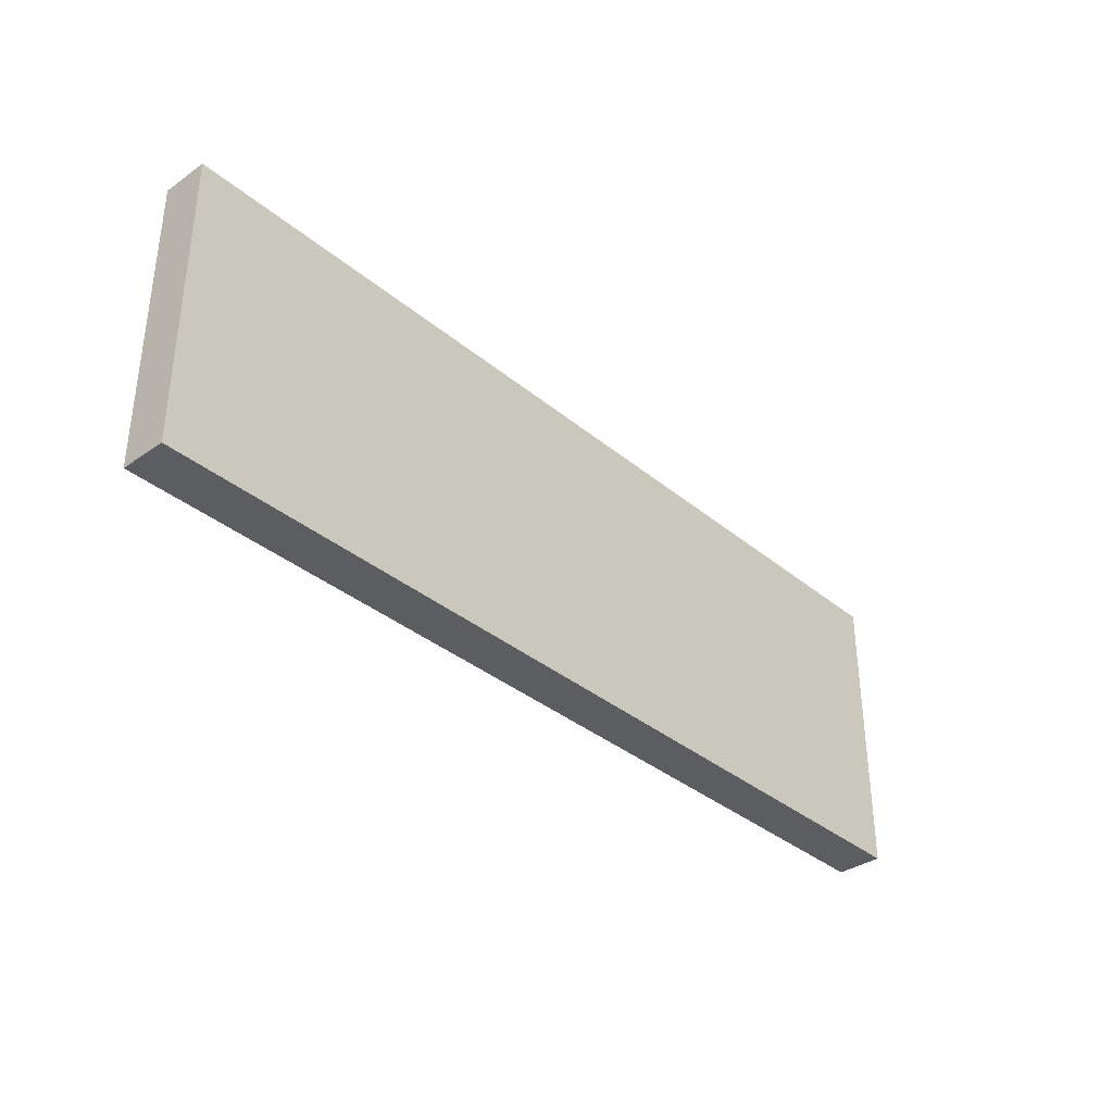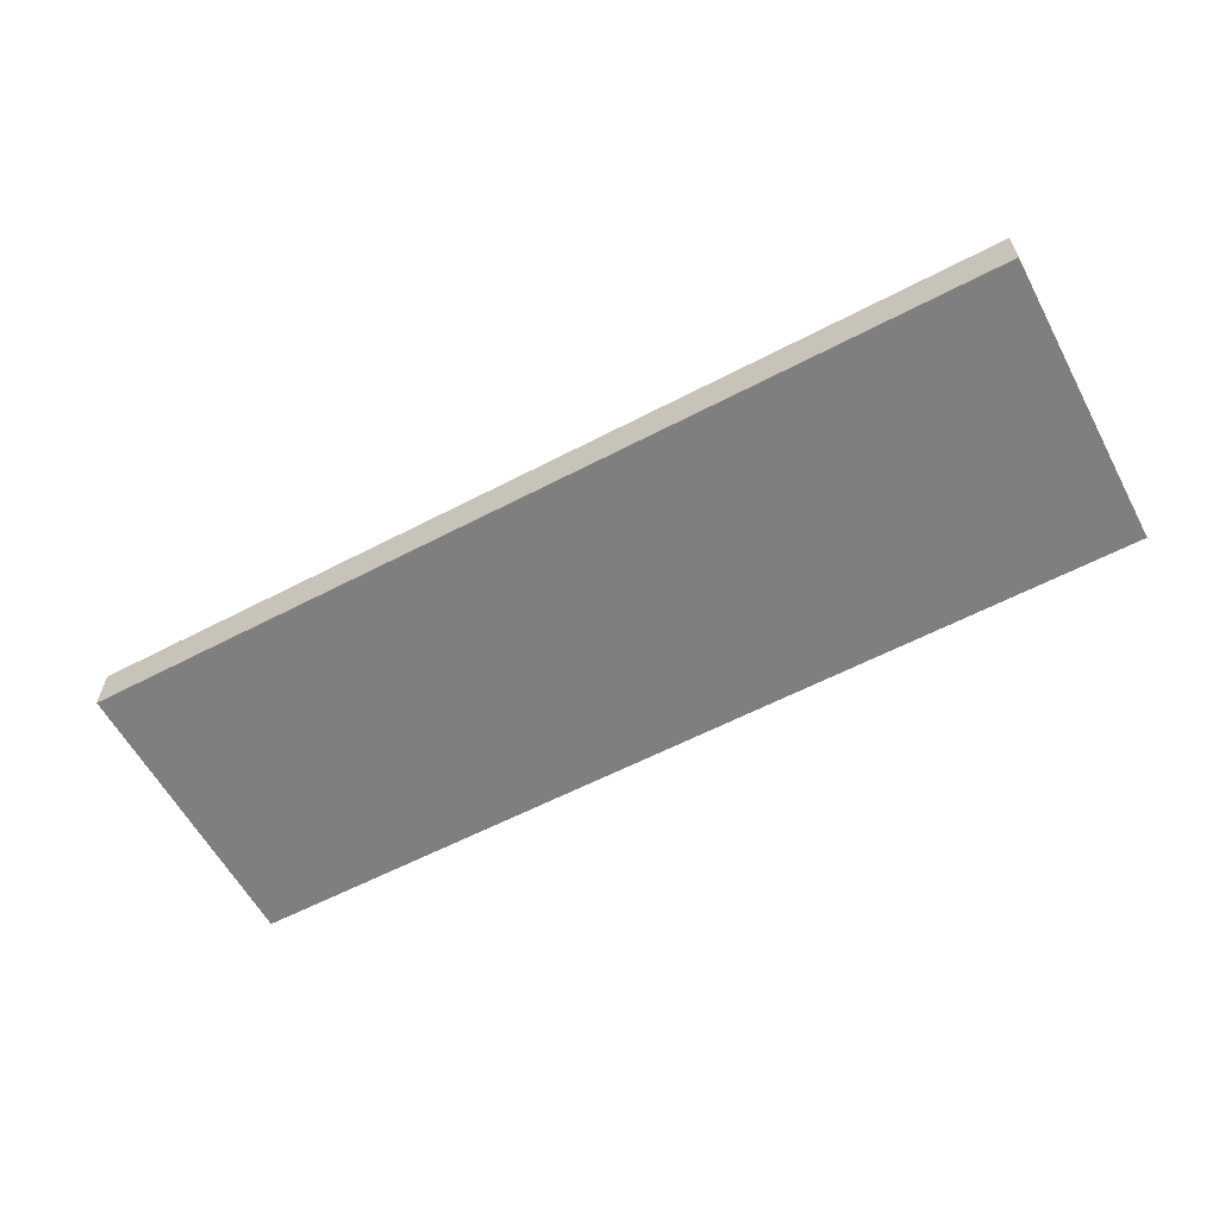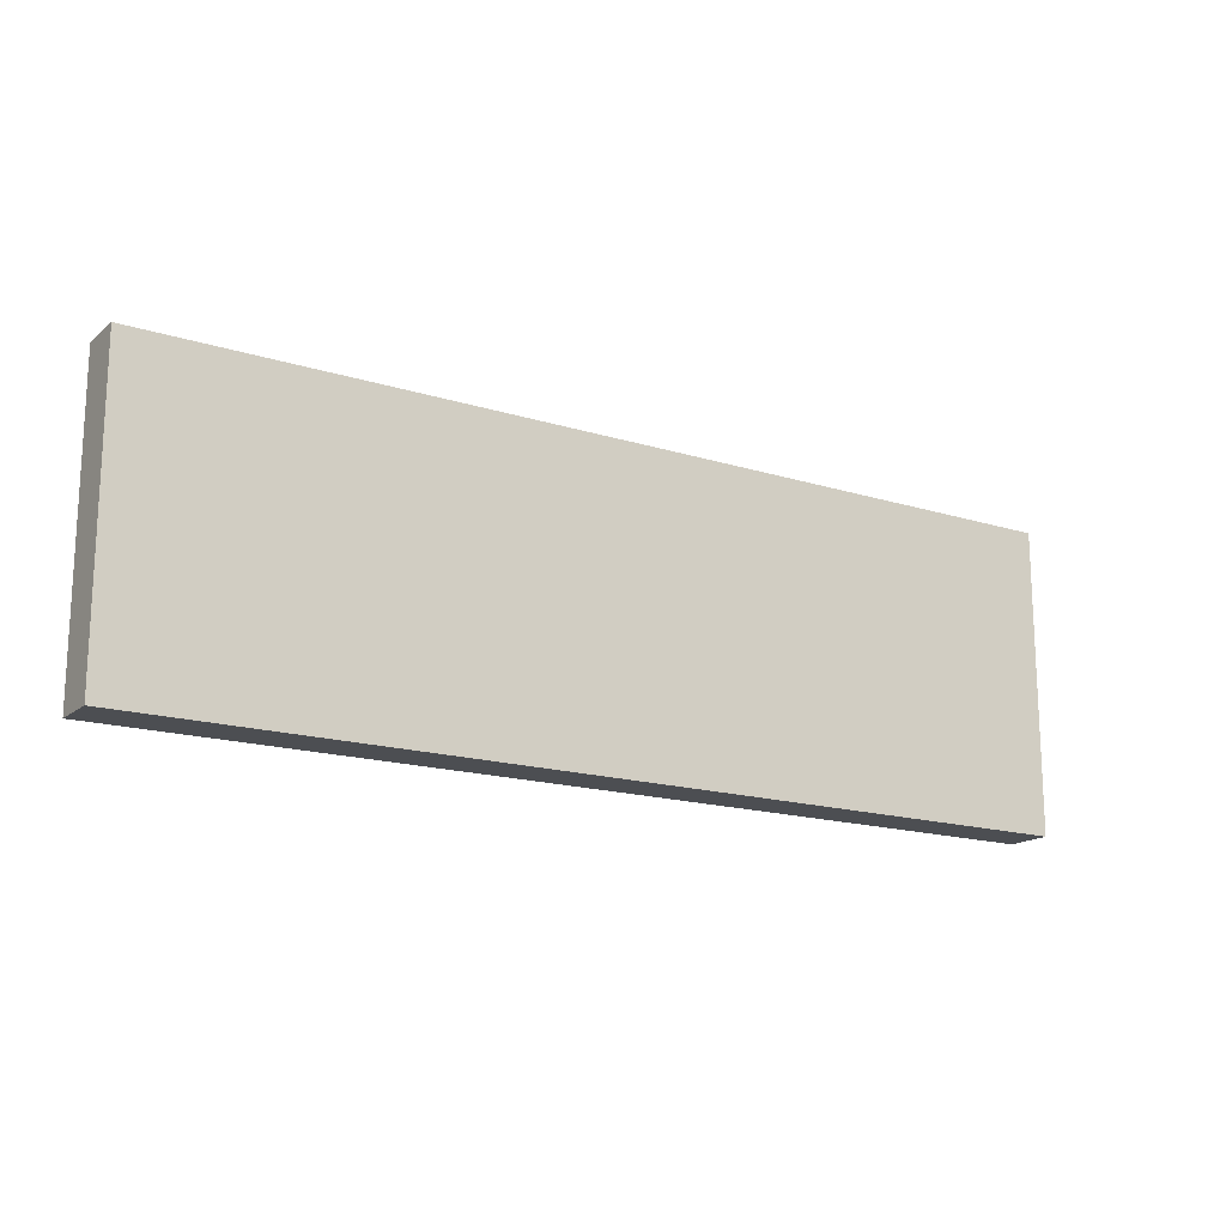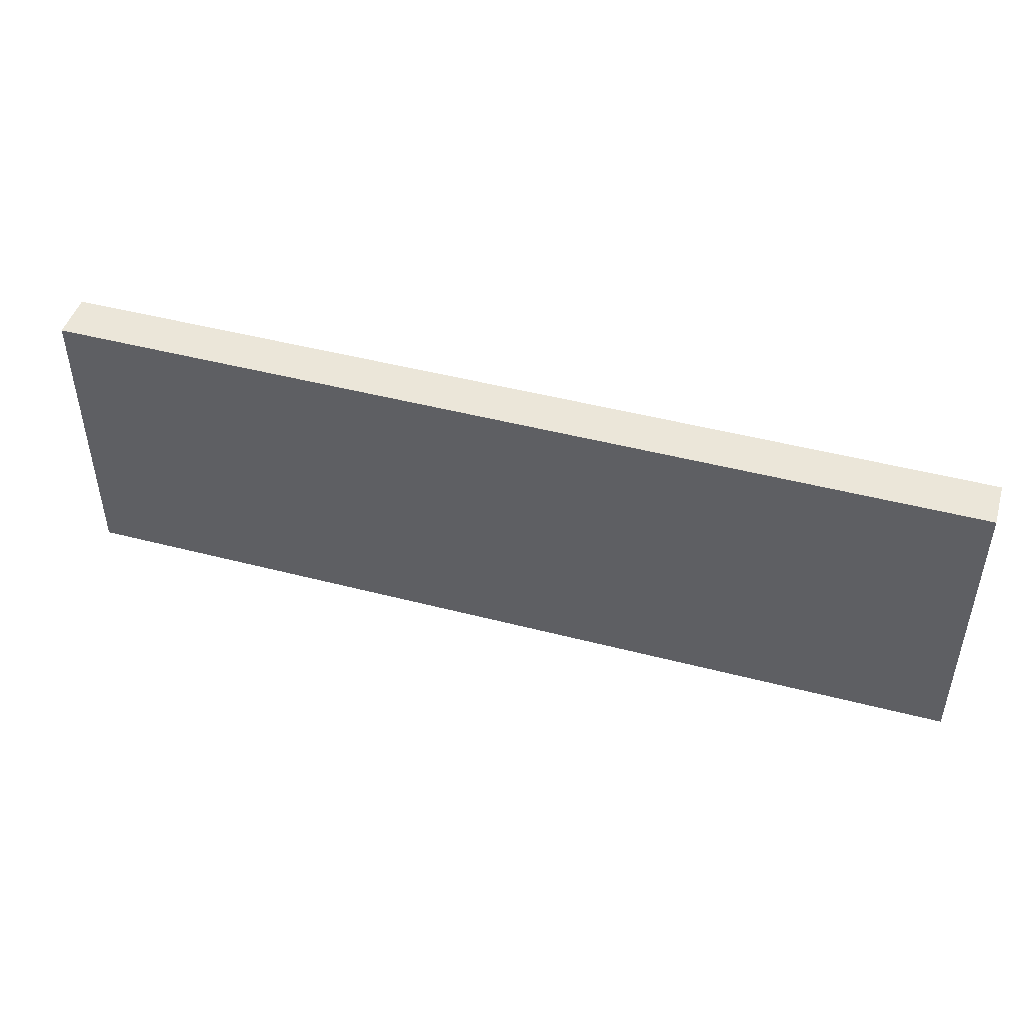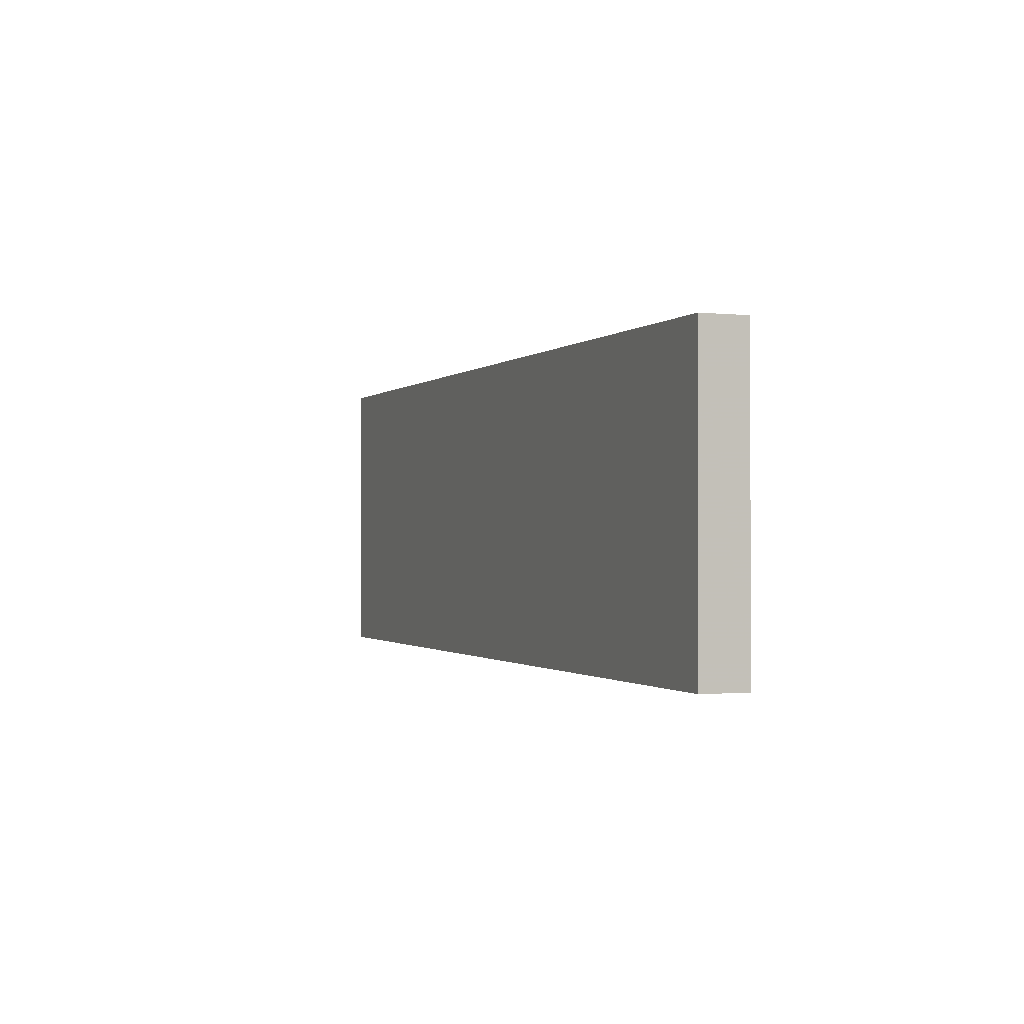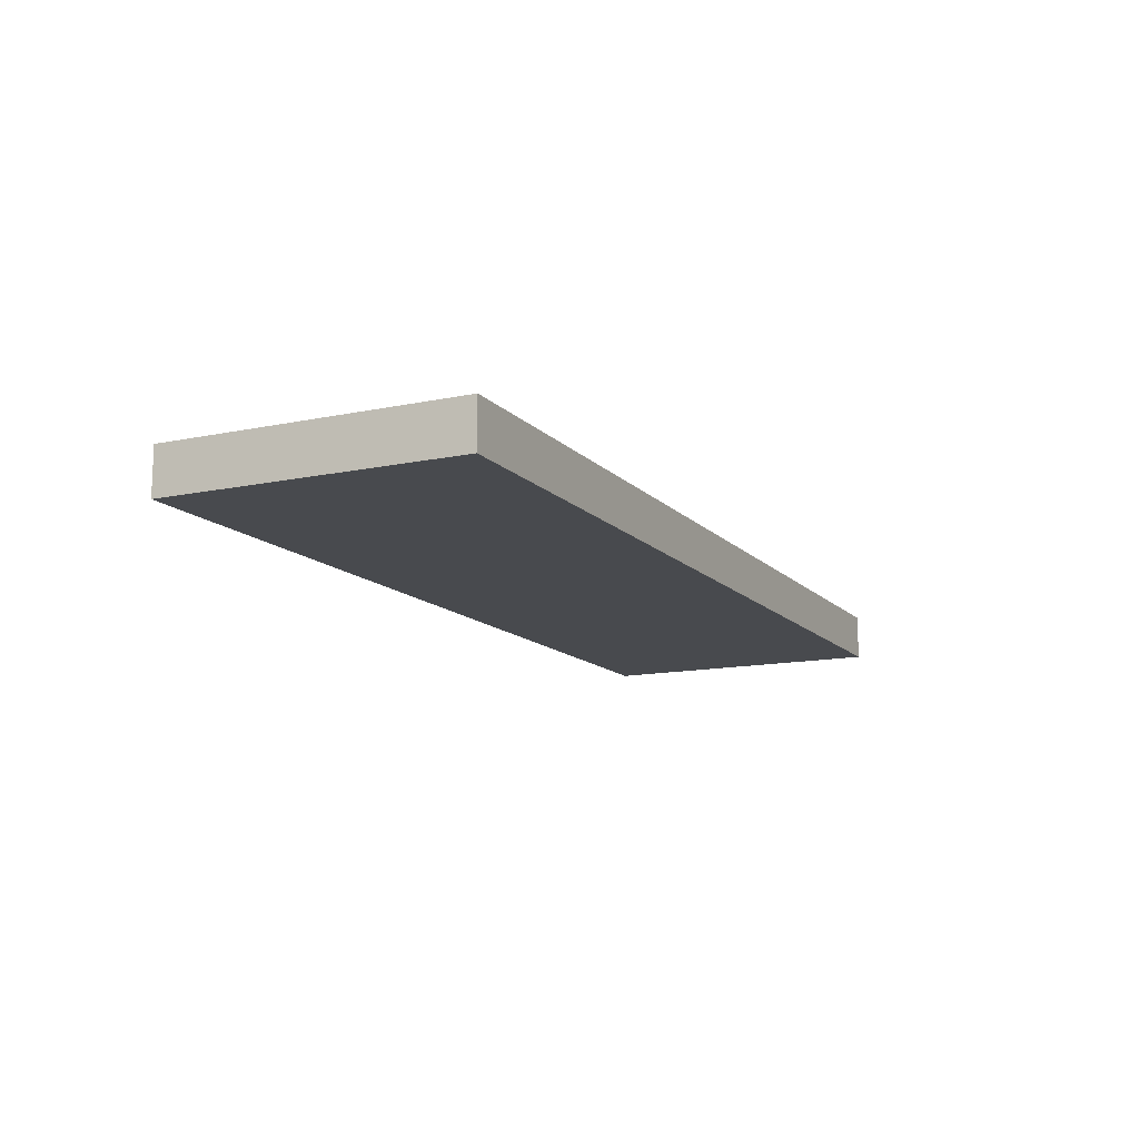
<metadata>
{"format":"obj","ext":"obj","renderer":"f3d","projection":"perspective","resolution":1024,"background":"white","views":[{"elev":-35.4,"azim":132.5,"up":"+Z"},{"elev":-59.7,"azim":28.2,"up":"+Y"},{"elev":-16.6,"azim":147.5,"up":"+Z"},{"elev":46.7,"azim":-163.5,"up":"+Z"},{"elev":-0.9,"azim":68.9,"up":"+Z"},{"elev":-13.0,"azim":-64.1,"up":"+Y"}]}
</metadata>
<code>
v -10.01 -0.5 3.221
v 10.01 -0.5 3.221
v -10.01 0.5 3.221
v 10.01 0.5 3.221
v -10.01 0.5 -3.221
v 10.01 0.5 -3.221
v -10.01 -0.5 -3.221
v 10.01 -0.5 -3.221
f 1 2 4 3
f 3 4 6 5
f 5 6 8 7
f 7 8 2 1
f 2 8 6 4
f 7 1 3 5

</code>
